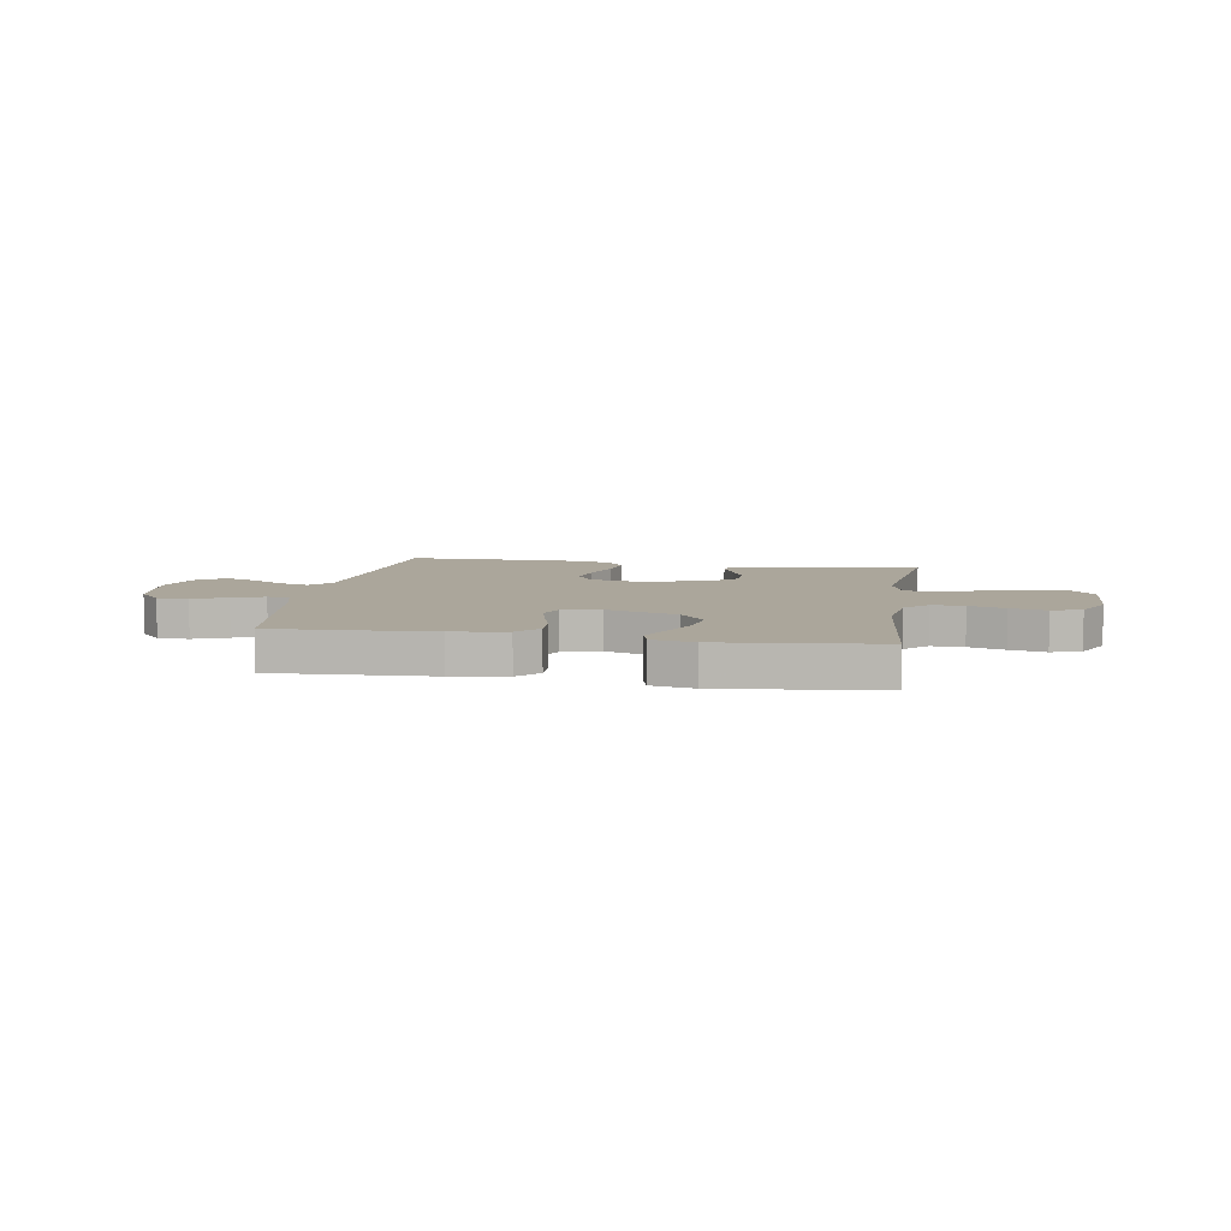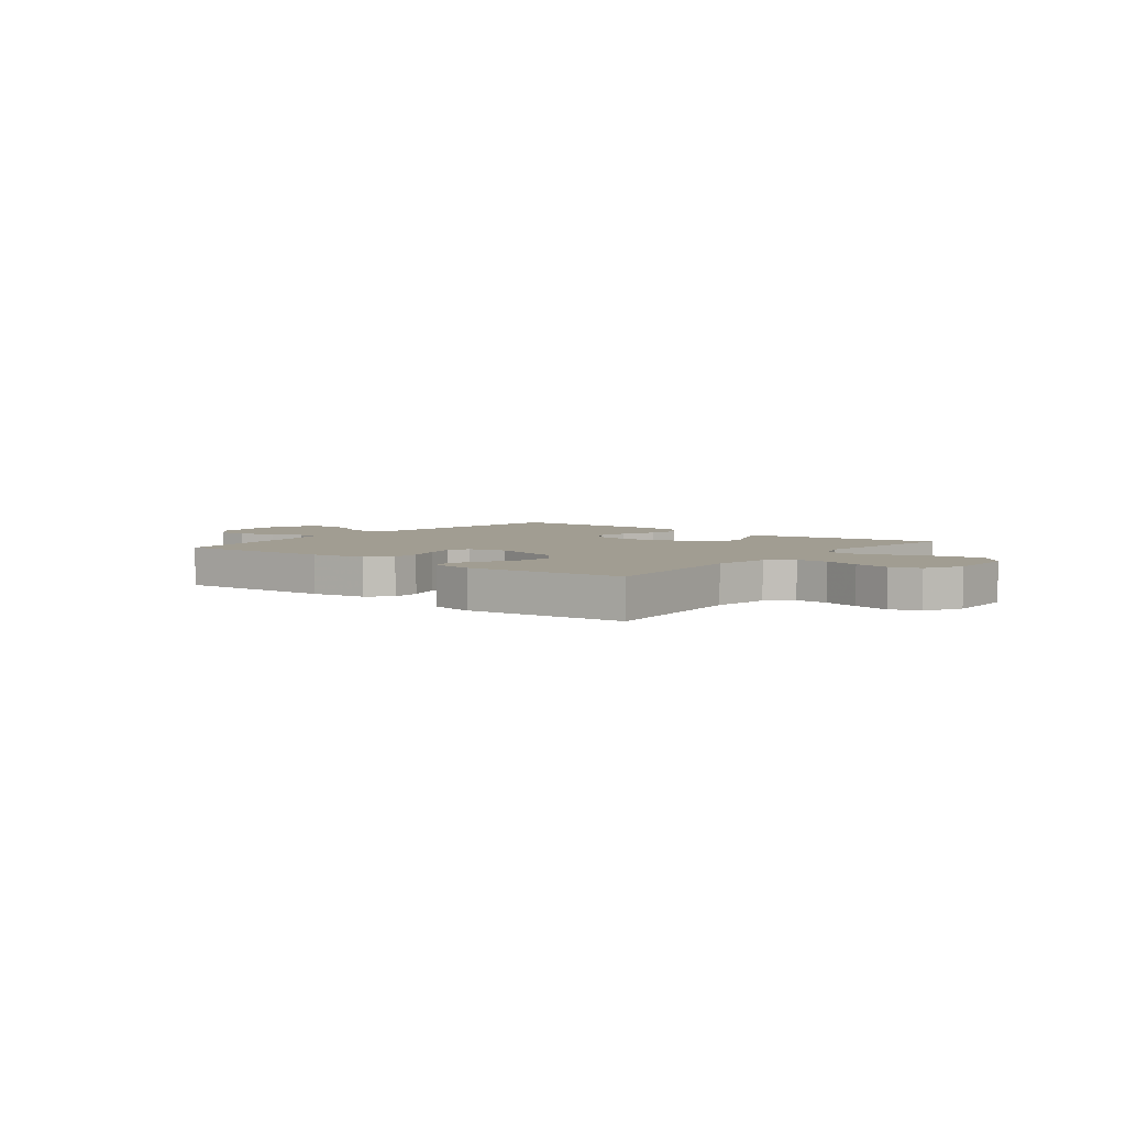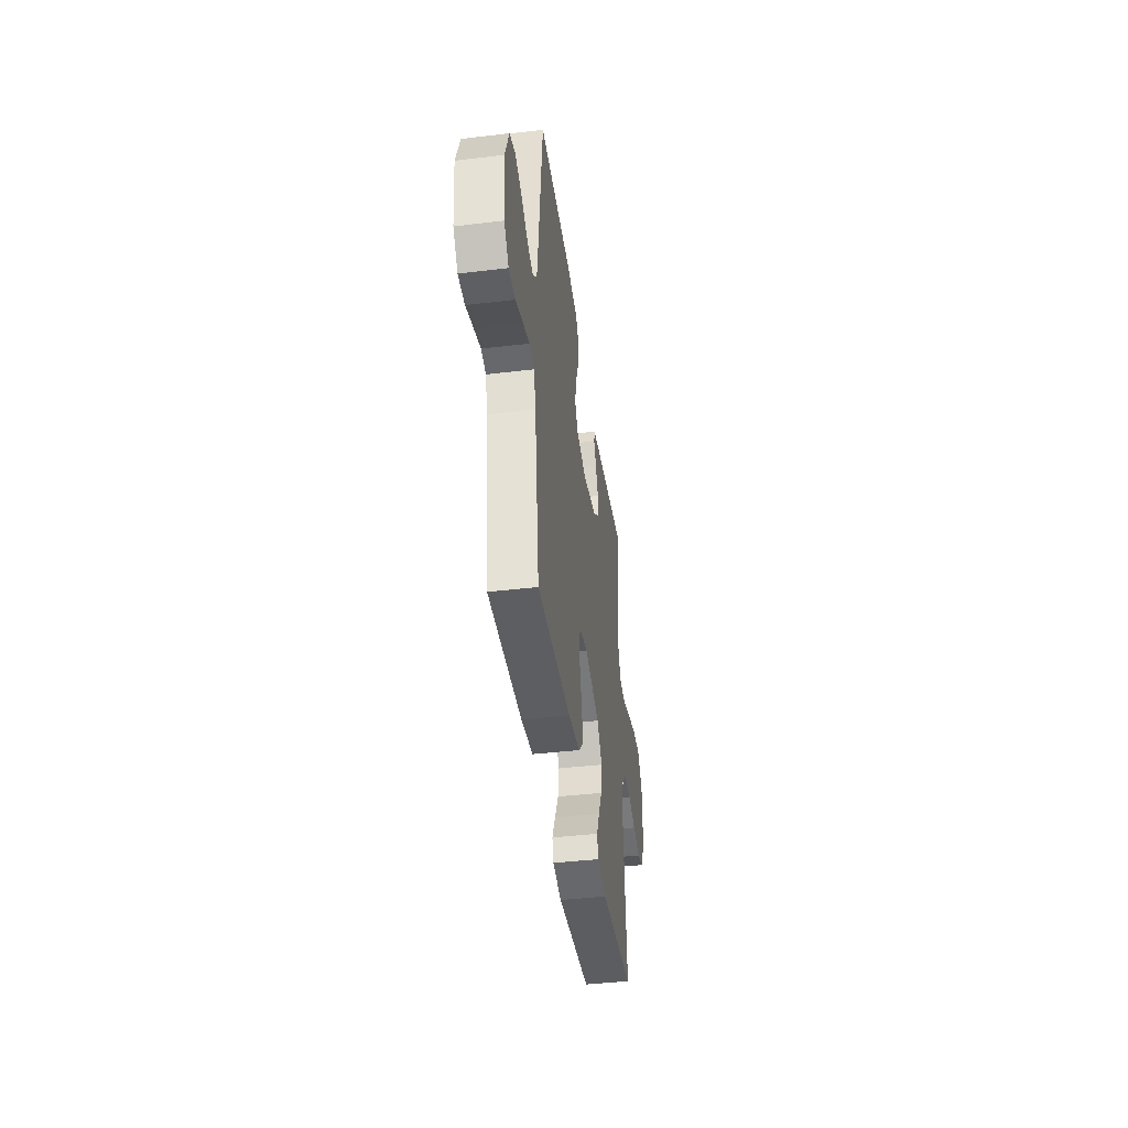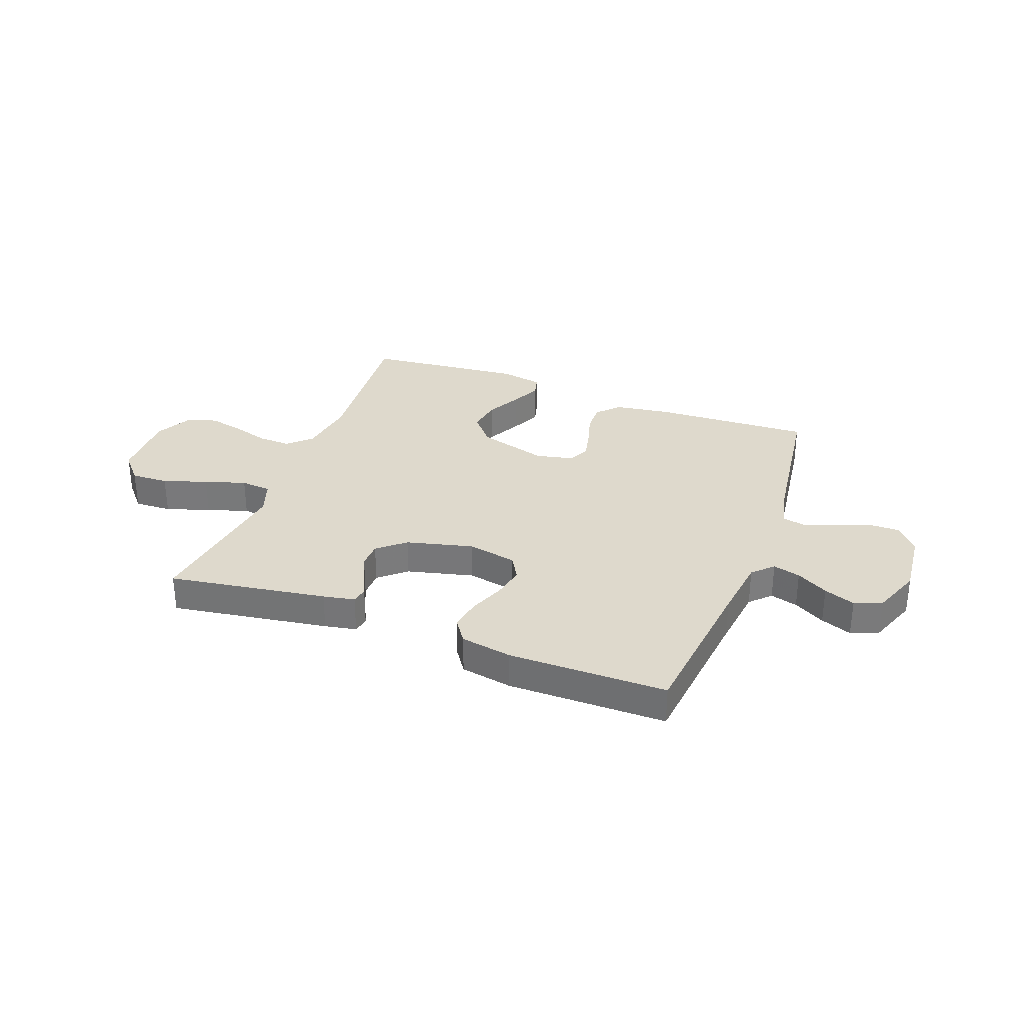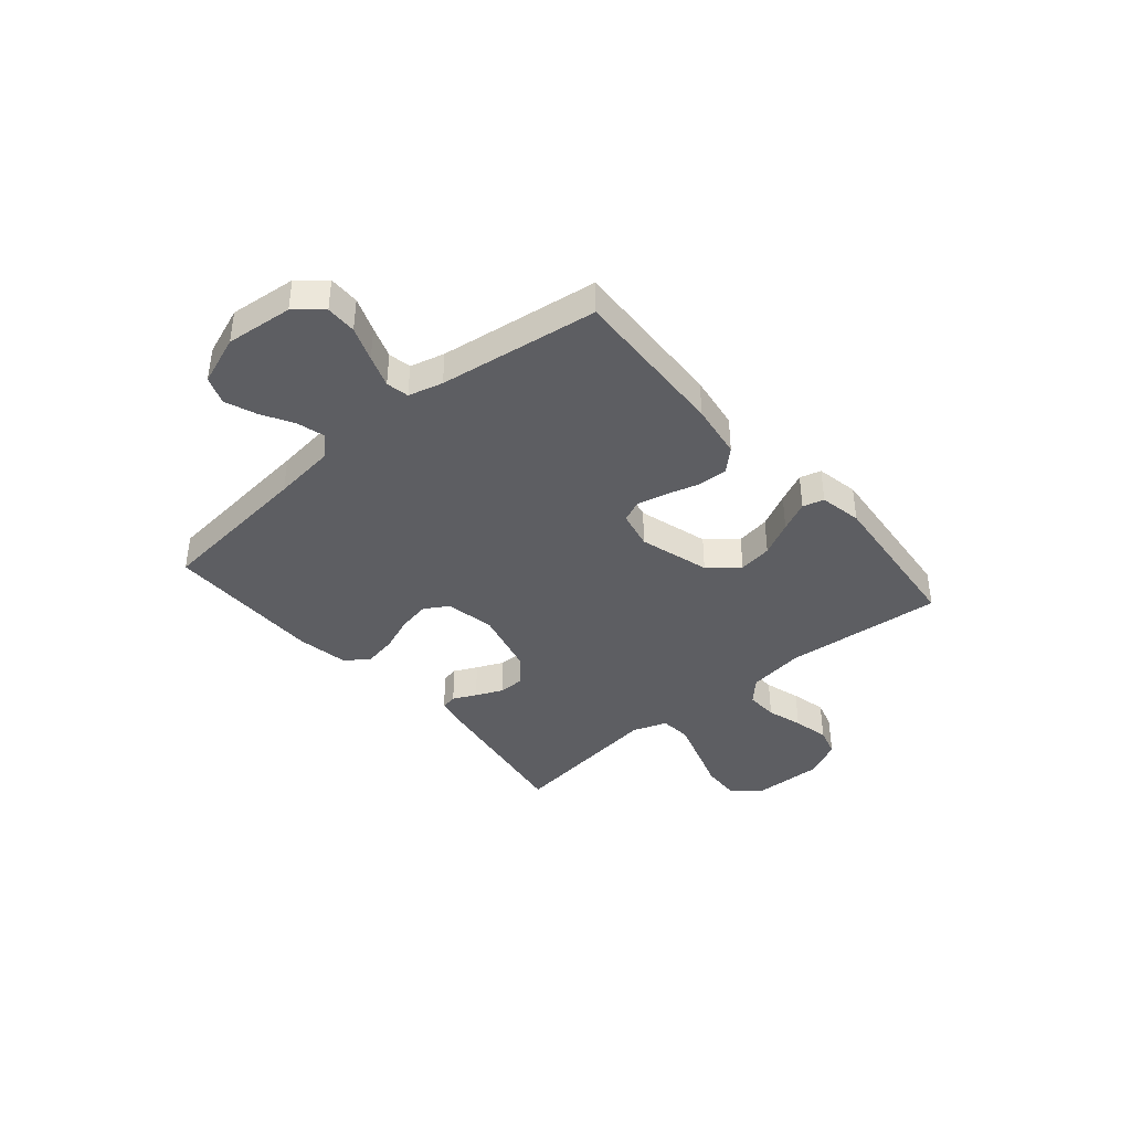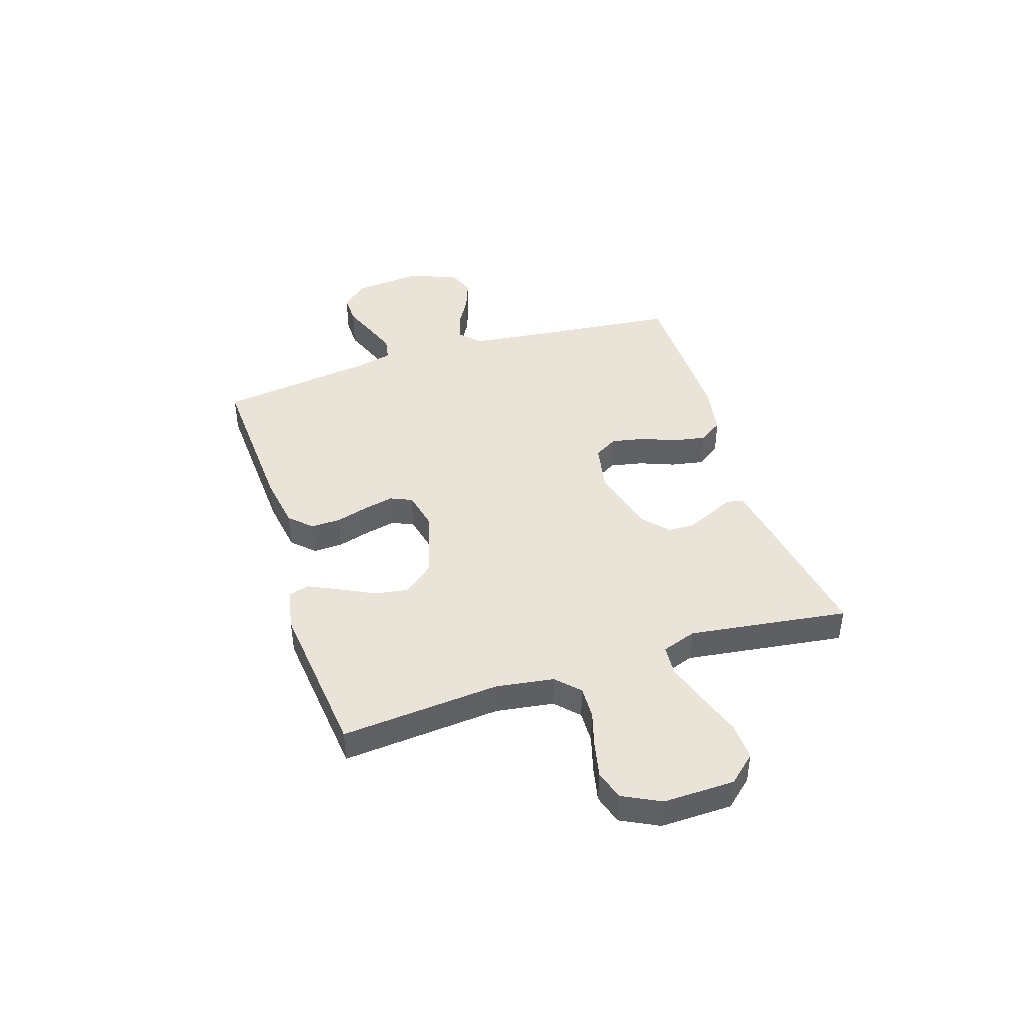
<metadata>
{"format":"obj","ext":"obj","renderer":"f3d","projection":"perspective","resolution":1024,"background":"white","views":[{"elev":7.9,"azim":-170.8,"up":"+Y"},{"elev":4.6,"azim":-141.6,"up":"+Y"},{"elev":-42.1,"azim":98.1,"up":"+Z"},{"elev":31.9,"azim":20.8,"up":"+Y"},{"elev":-39.4,"azim":130.6,"up":"+Y"},{"elev":42.9,"azim":-107.8,"up":"+Y"}]}
</metadata>
<code>
v -0.5 0.07 -0.5
v -0.474 0.07 -0.2
v -0.49 0.07 -0.092
v -0.533 0.07 -0.051
v -0.594 0.07 -0.053
v -0.662 0.07 -0.073
v -0.73 0.07 -0.088
v -0.786 0.07 -0.071
v -0.822 0.07 0
v -0.819 0.07 0.134
v -0.773 0.07 0.186
v -0.702 0.07 0.183
v -0.619 0.07 0.155
v -0.541 0.07 0.13
v -0.483 0.07 0.135
v -0.46 0.07 0.2
v -0.5 0.07 0.5
v -0.2 0.07 0.452
v -0.14 0.07 0.44
v -0.134 0.07 0.409
v -0.155 0.07 0.365
v -0.178 0.07 0.314
v -0.177 0.07 0.264
v -0.126 0.07 0.22
v 0 0.07 0.188
v 0.093 0.07 0.206
v 0.12 0.07 0.251
v 0.108 0.07 0.312
v 0.082 0.07 0.379
v 0.071 0.07 0.44
v 0.102 0.07 0.485
v 0.2 0.07 0.502
v 0.5 0.07 0.5
v 0.531 0.07 0.2
v 0.545 0.07 0.081
v 0.582 0.07 0.044
v 0.634 0.07 0.058
v 0.694 0.07 0.092
v 0.753 0.07 0.114
v 0.805 0.07 0.094
v 0.84 0.07 0
v 0.827 0.07 -0.126
v 0.785 0.07 -0.175
v 0.727 0.07 -0.174
v 0.662 0.07 -0.149
v 0.602 0.07 -0.127
v 0.559 0.07 -0.135
v 0.542 0.07 -0.2
v 0.5 0.07 -0.5
v 0.2 0.07 -0.485
v 0.096 0.07 -0.469
v 0.057 0.07 -0.428
v 0.059 0.07 -0.372
v 0.077 0.07 -0.31
v 0.09 0.07 -0.254
v 0.072 0.07 -0.213
v 0 0.07 -0.197
v -0.133 0.07 -0.235
v -0.179 0.07 -0.29
v -0.169 0.07 -0.354
v -0.136 0.07 -0.419
v -0.109 0.07 -0.476
v -0.12 0.07 -0.516
v -0.2 0.07 -0.531
v -0.5 0 -0.5
v -0.474 0 -0.2
v -0.49 0 -0.092
v -0.533 0 -0.051
v -0.594 0 -0.053
v -0.662 0 -0.073
v -0.73 0 -0.088
v -0.786 0 -0.071
v -0.822 0 0
v -0.819 0 0.134
v -0.773 0 0.186
v -0.702 0 0.183
v -0.619 0 0.155
v -0.541 0 0.13
v -0.483 0 0.135
v -0.46 0 0.2
v -0.5 0 0.5
v -0.2 0 0.452
v -0.14 0 0.44
v -0.134 0 0.409
v -0.155 0 0.365
v -0.178 0 0.314
v -0.177 0 0.264
v -0.126 0 0.22
v 0 0 0.188
v 0.093 0 0.206
v 0.12 0 0.251
v 0.108 0 0.312
v 0.082 0 0.379
v 0.071 0 0.44
v 0.102 0 0.485
v 0.2 0 0.502
v 0.5 0 0.5
v 0.531 0 0.2
v 0.545 0 0.081
v 0.582 0 0.044
v 0.634 0 0.058
v 0.694 0 0.092
v 0.753 0 0.114
v 0.805 0 0.094
v 0.84 0 0
v 0.827 0 -0.126
v 0.785 0 -0.175
v 0.727 0 -0.174
v 0.662 0 -0.149
v 0.602 0 -0.127
v 0.559 0 -0.135
v 0.542 0 -0.2
v 0.5 0 -0.5
v 0.2 0 -0.485
v 0.096 0 -0.469
v 0.057 0 -0.428
v 0.059 0 -0.372
v 0.077 0 -0.31
v 0.09 0 -0.254
v 0.072 0 -0.213
v 0 0 -0.197
v -0.133 0 -0.235
v -0.179 0 -0.29
v -0.169 0 -0.354
v -0.136 0 -0.419
v -0.109 0 -0.476
v -0.12 0 -0.516
v -0.2 0 -0.531
f 64 1 2
f 63 64 2
f 62 63 2
f 61 62 2
f 60 61 2
f 59 60 2 3
f 58 59 3 4
f 57 58 4
f 56 57 4
f 52 53 54
f 51 52 54
f 50 51 54
f 49 50 54
f 48 49 54
f 47 48 54 55
f 43 44 45
f 42 43 45
f 41 42 45
f 40 41 45
f 39 40 45
f 38 39 45
f 37 38 45
f 36 37 45 46
f 35 36 46 47
f 32 33 34
f 31 32 34
f 30 31 34
f 29 30 34
f 28 29 34
f 34 35 47
f 28 34 47
f 27 28 47
f 19 20 21
f 18 19 21
f 17 18 21
f 16 17 21
f 15 16 21 22
f 11 12 13
f 10 11 13
f 9 10 13
f 8 9 13
f 7 8 13
f 6 7 13
f 5 6 13
f 4 5 13 14
f 56 4 14 15
f 47 55 56
f 27 47 56
f 26 27 56
f 25 26 56
f 24 25 56 15
f 15 22 23
f 15 23 24
f 66 65 128
f 66 128 127
f 66 127 126
f 66 126 125
f 66 125 124
f 67 66 124 123
f 68 67 123 122
f 68 122 121
f 68 121 120
f 118 117 116
f 118 116 115
f 118 115 114
f 118 114 113
f 118 113 112
f 119 118 112 111
f 109 108 107
f 109 107 106
f 109 106 105
f 109 105 104
f 109 104 103
f 109 103 102
f 109 102 101
f 110 109 101 100
f 111 110 100 99
f 98 97 96
f 98 96 95
f 98 95 94
f 98 94 93
f 98 93 92
f 111 99 98
f 111 98 92
f 111 92 91
f 85 84 83
f 85 83 82
f 85 82 81
f 85 81 80
f 86 85 80 79
f 77 76 75
f 77 75 74
f 77 74 73
f 77 73 72
f 77 72 71
f 77 71 70
f 77 70 69
f 78 77 69 68
f 79 78 68 120
f 120 119 111
f 120 111 91
f 120 91 90
f 120 90 89
f 79 120 89 88
f 87 86 79
f 88 87 79
f 1 65 66 2
f 2 66 67 3
f 3 67 68 4
f 4 68 69 5
f 5 69 70 6
f 6 70 71 7
f 7 71 72 8
f 8 72 73 9
f 9 73 74 10
f 10 74 75 11
f 11 75 76 12
f 12 76 77 13
f 13 77 78 14
f 14 78 79 15
f 15 79 80 16
f 16 80 81 17
f 17 81 82 18
f 18 82 83 19
f 19 83 84 20
f 20 84 85 21
f 21 85 86 22
f 22 86 87 23
f 23 87 88 24
f 24 88 89 25
f 25 89 90 26
f 26 90 91 27
f 27 91 92 28
f 28 92 93 29
f 29 93 94 30
f 30 94 95 31
f 31 95 96 32
f 32 96 97 33
f 33 97 98 34
f 34 98 99 35
f 35 99 100 36
f 36 100 101 37
f 37 101 102 38
f 38 102 103 39
f 39 103 104 40
f 40 104 105 41
f 41 105 106 42
f 42 106 107 43
f 43 107 108 44
f 44 108 109 45
f 45 109 110 46
f 46 110 111 47
f 47 111 112 48
f 48 112 113 49
f 49 113 114 50
f 50 114 115 51
f 51 115 116 52
f 52 116 117 53
f 53 117 118 54
f 54 118 119 55
f 55 119 120 56
f 56 120 121 57
f 57 121 122 58
f 58 122 123 59
f 59 123 124 60
f 60 124 125 61
f 61 125 126 62
f 62 126 127 63
f 63 127 128 64
f 64 128 65 1

</code>
